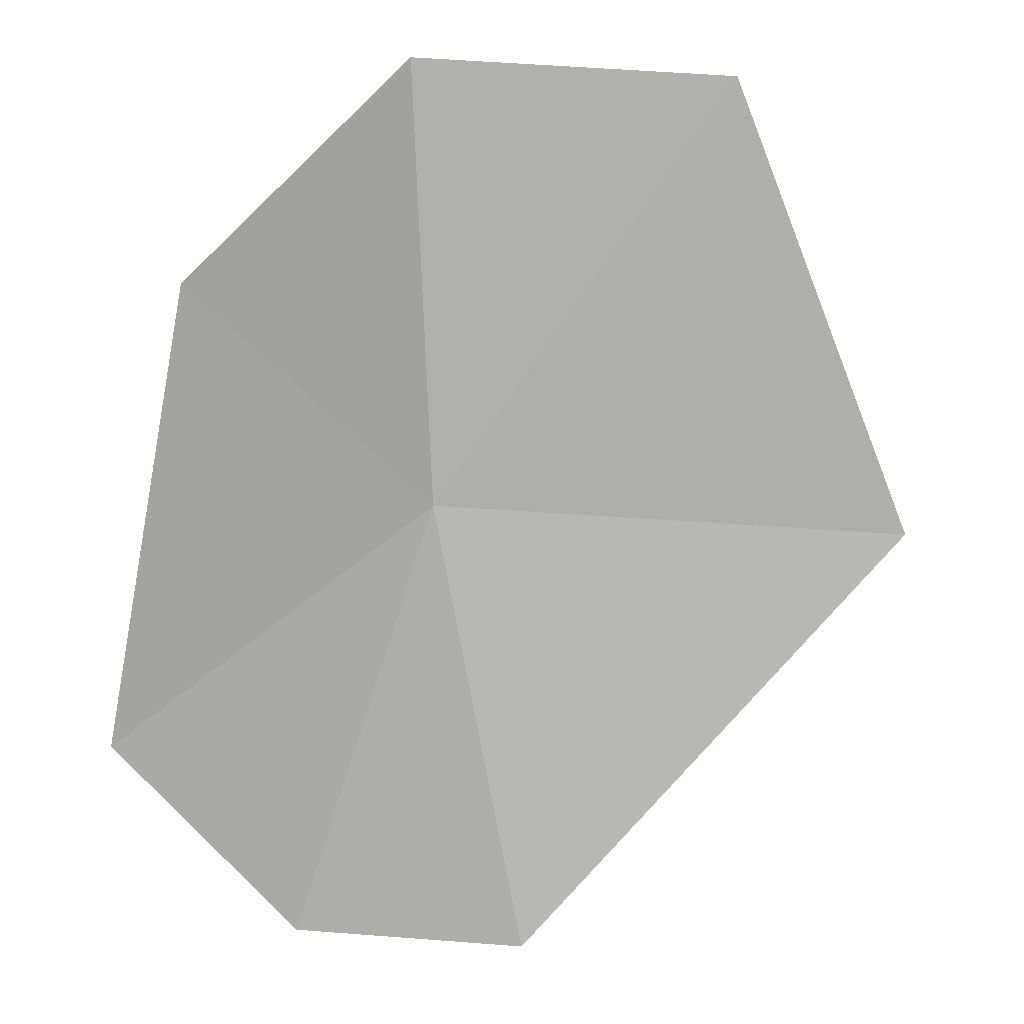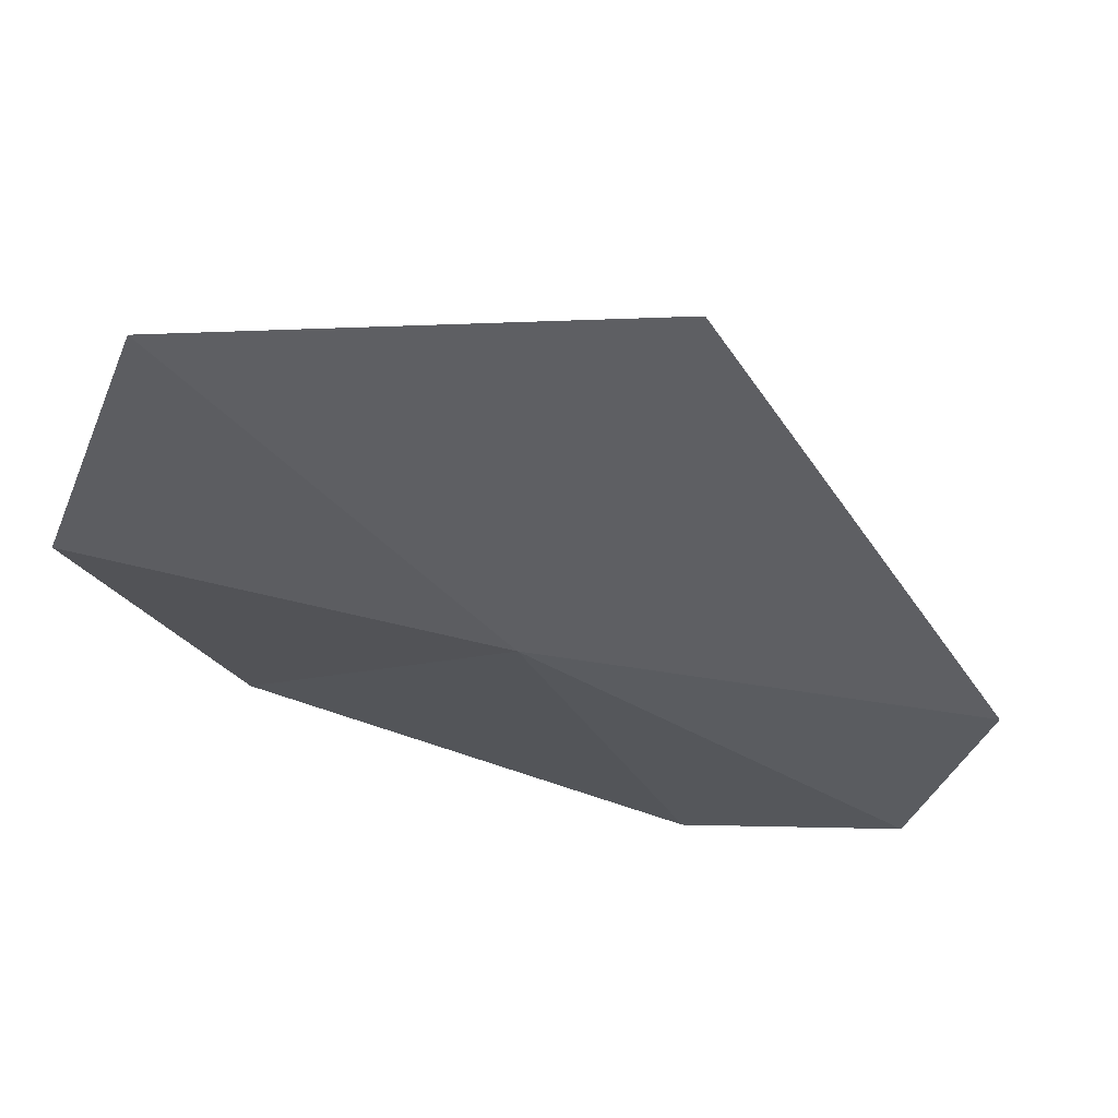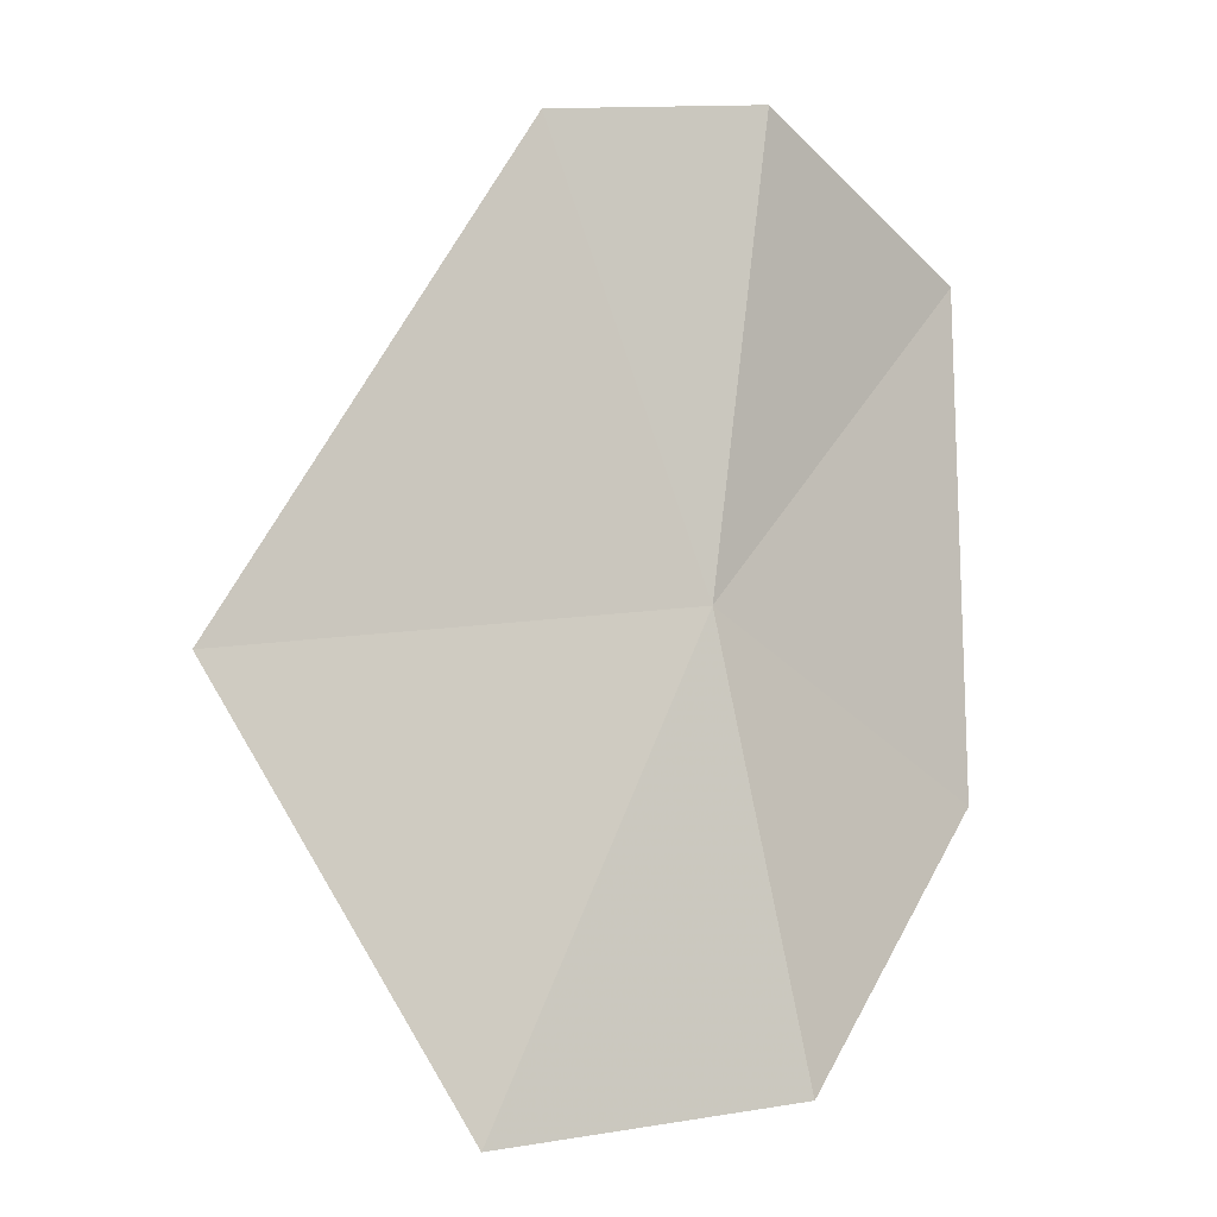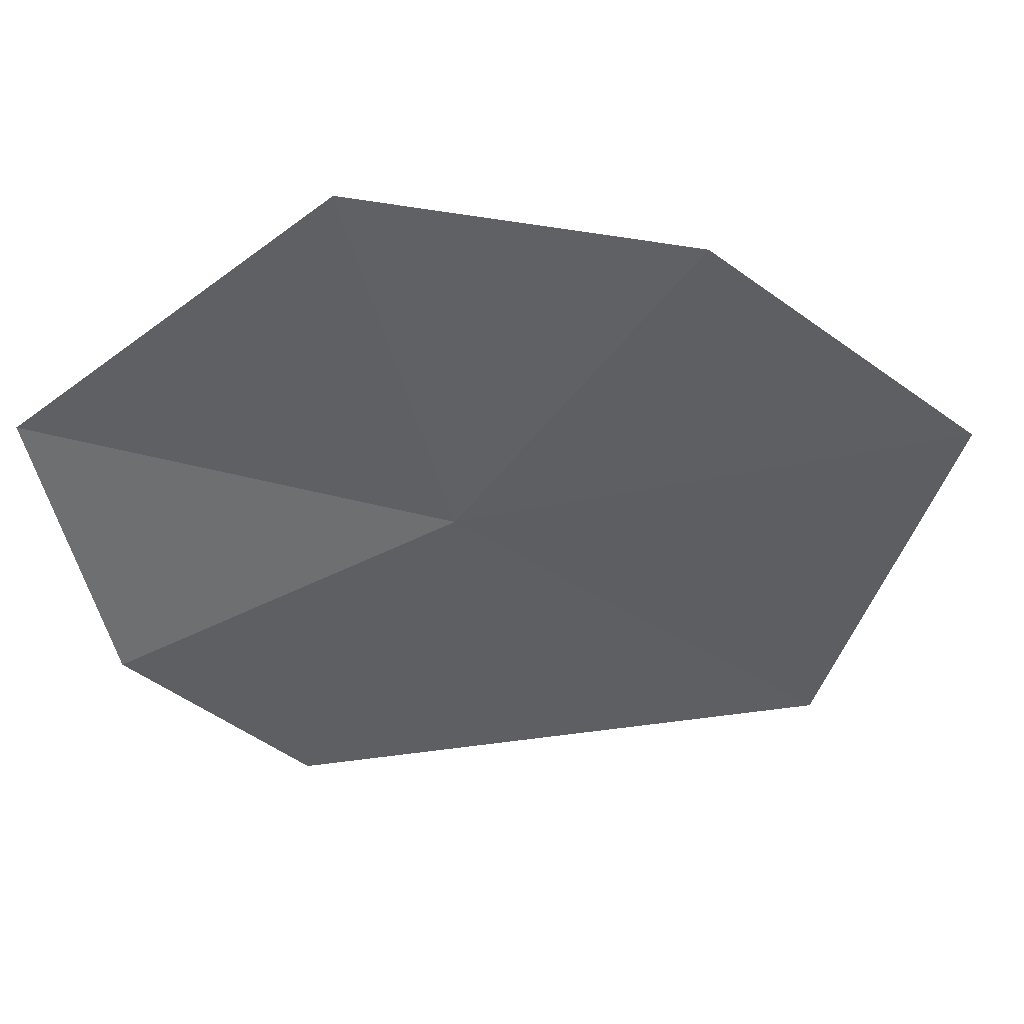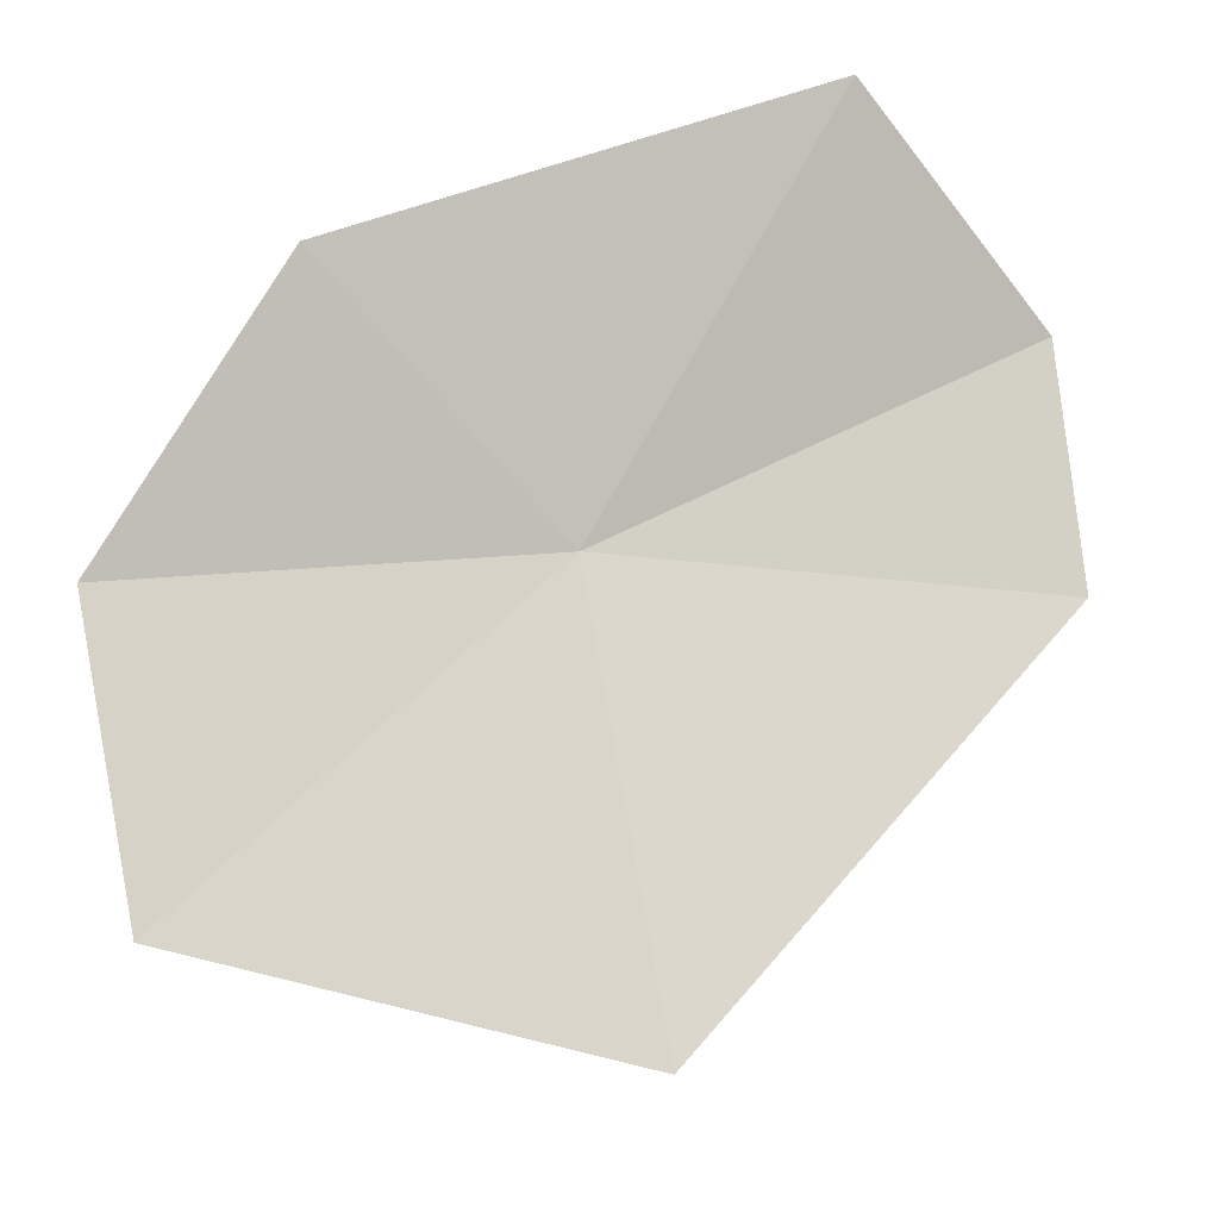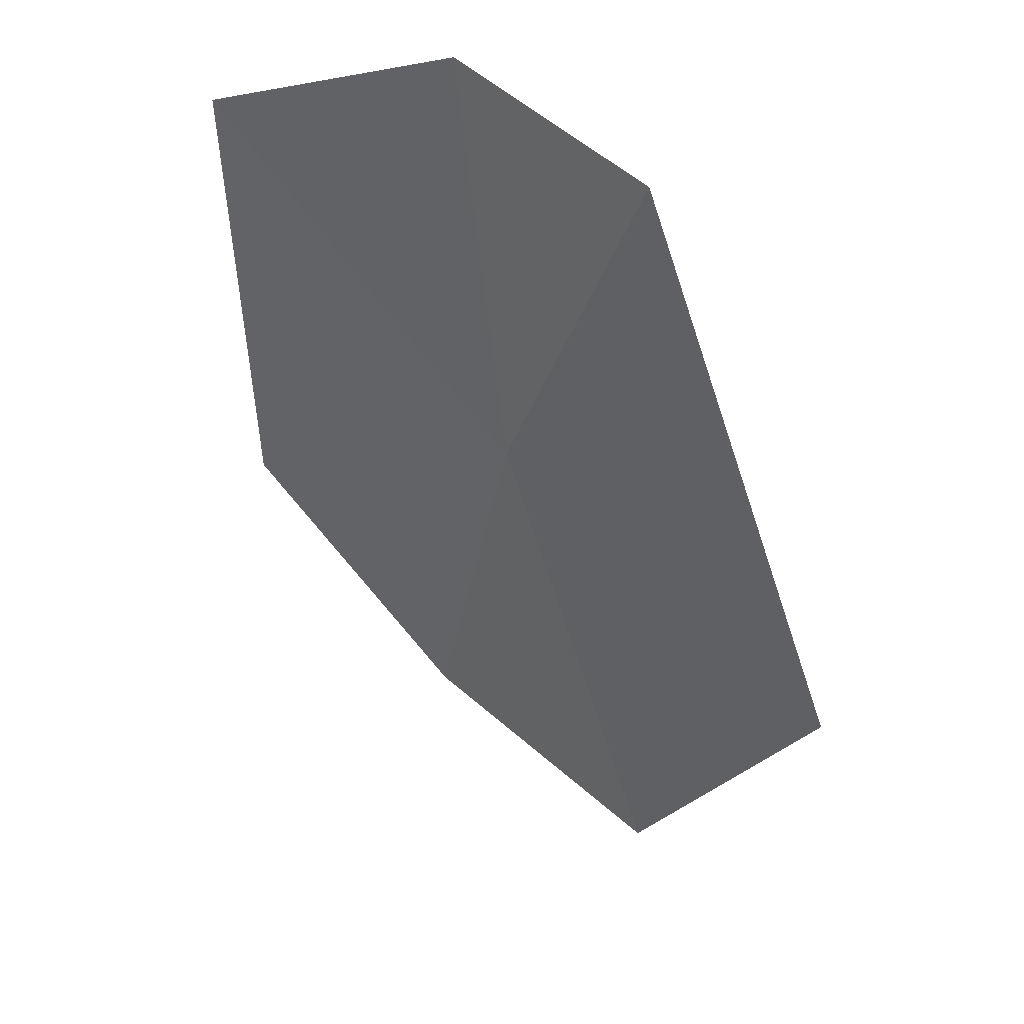
<metadata>
{"format":"obj","ext":"obj","renderer":"f3d","projection":"perspective","resolution":1024,"background":"white","views":[{"elev":-79.3,"azim":169.7,"up":"+Y"},{"elev":-46.6,"azim":-117.7,"up":"+Y"},{"elev":-9.1,"azim":-15.8,"up":"+Z"},{"elev":-35.1,"azim":136.2,"up":"+Y"},{"elev":68.5,"azim":-108.0,"up":"+Y"},{"elev":43.1,"azim":-126.6,"up":"+Z"}]}
</metadata>
<code>
v 0.3352 -0.6746 -2.117
v 0.3615 -0.668 -1.919
v 0.4612 -0.6096 -1.968
v 0.3766 -0.665 -2.298
v 0.2455 -0.6893 -2.314
v 0.1414 -0.6957 -2.144
v 0.2647 -0.692 -1.938
v 0.4612 -0.6165 -2.184
f 1 3 2
f 1 5 4
f 1 7 6
f 1 2 7
f 1 4 8
f 1 8 3
f 1 6 5

</code>
